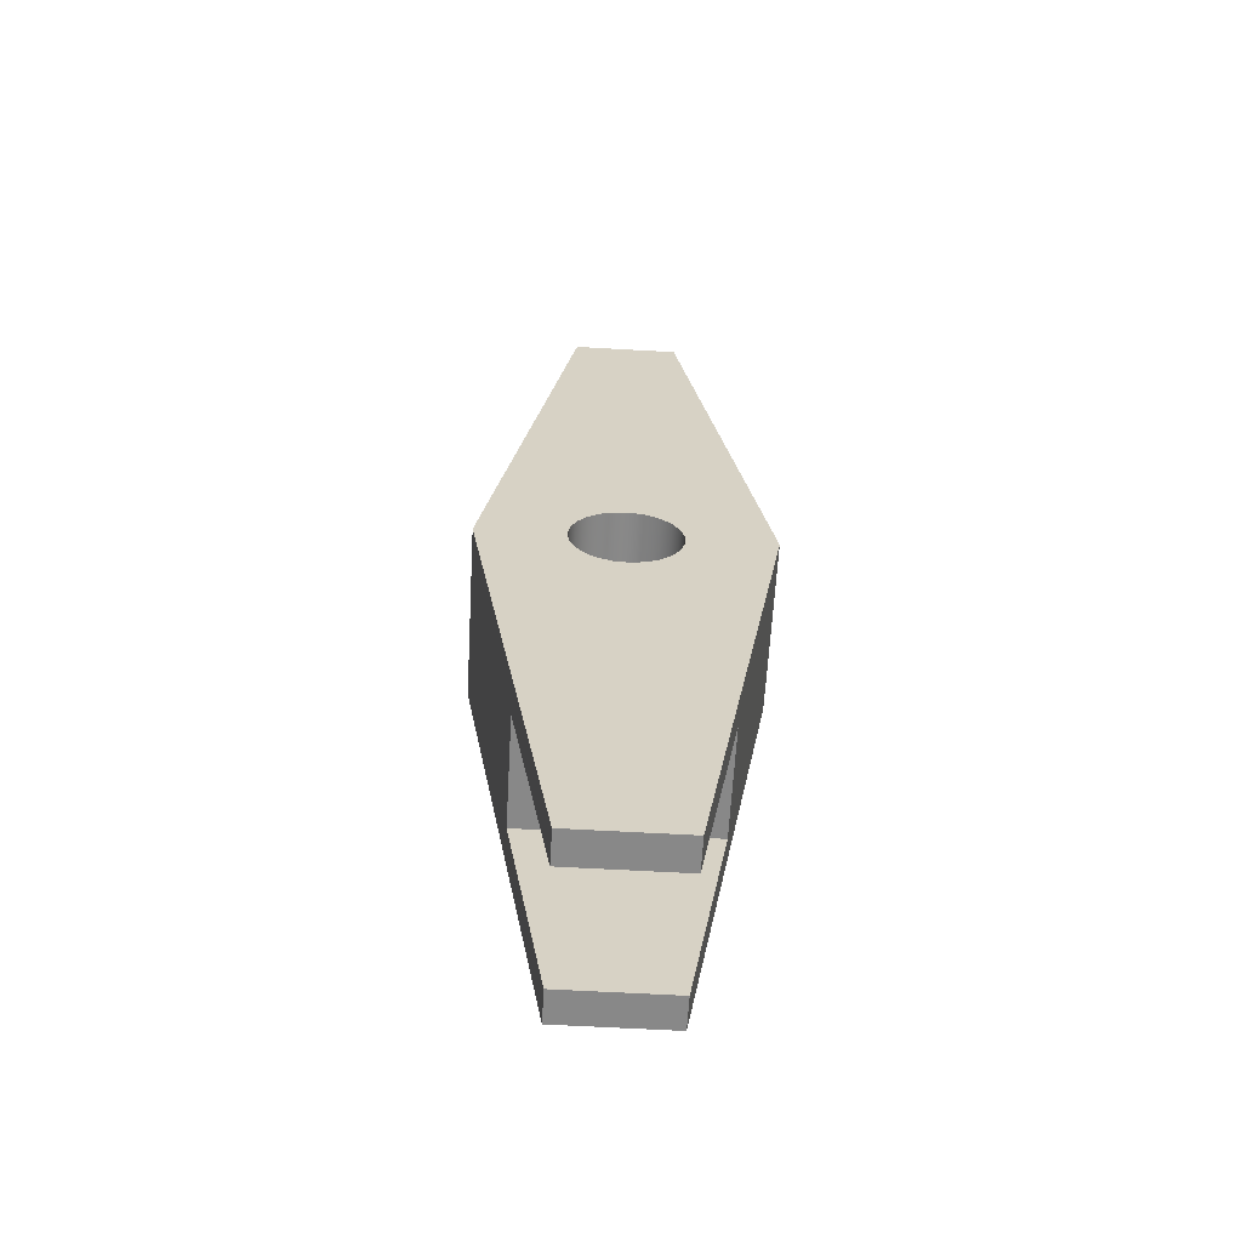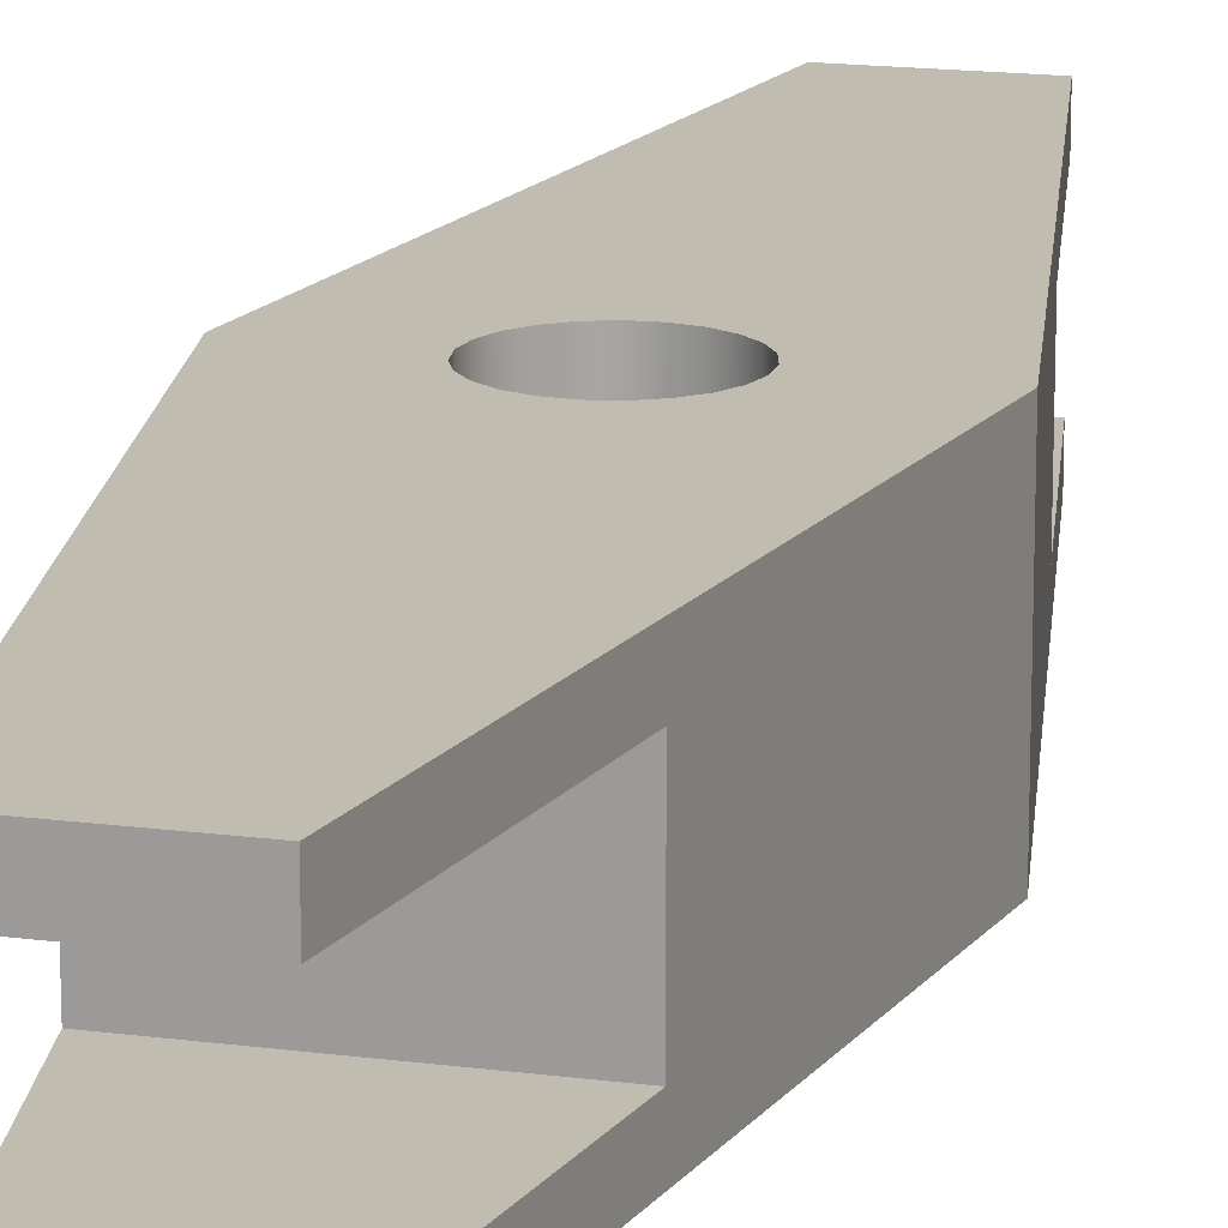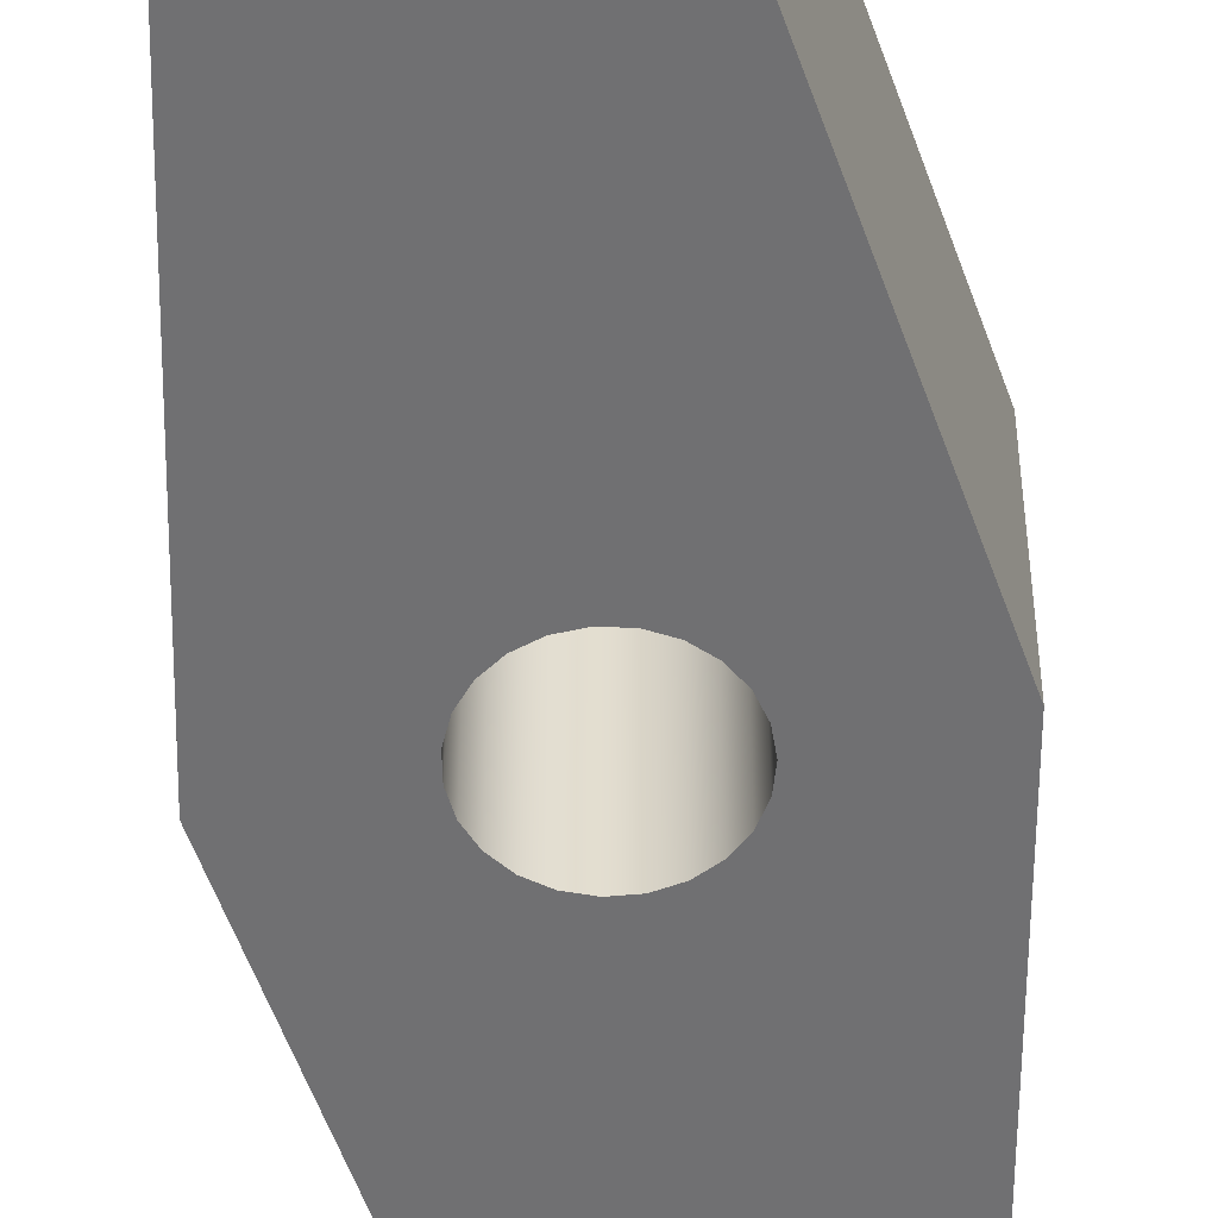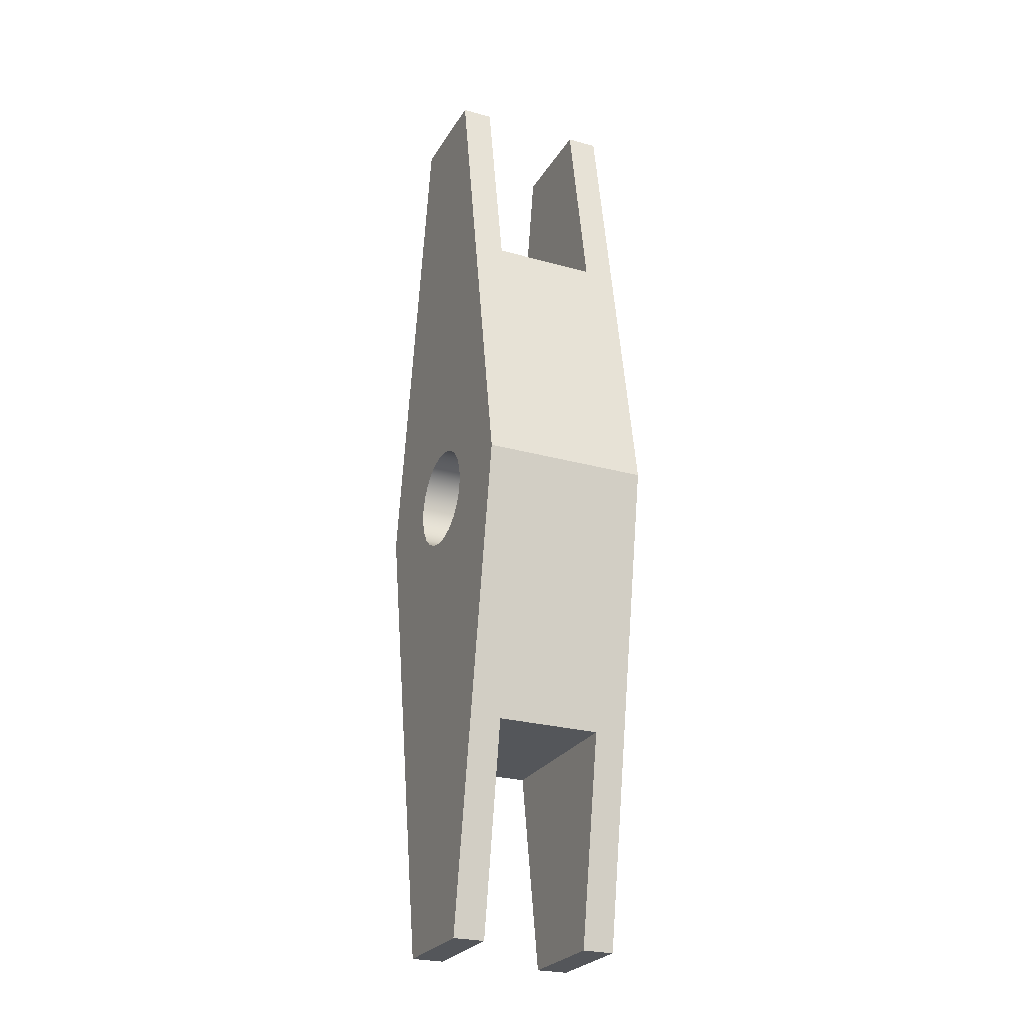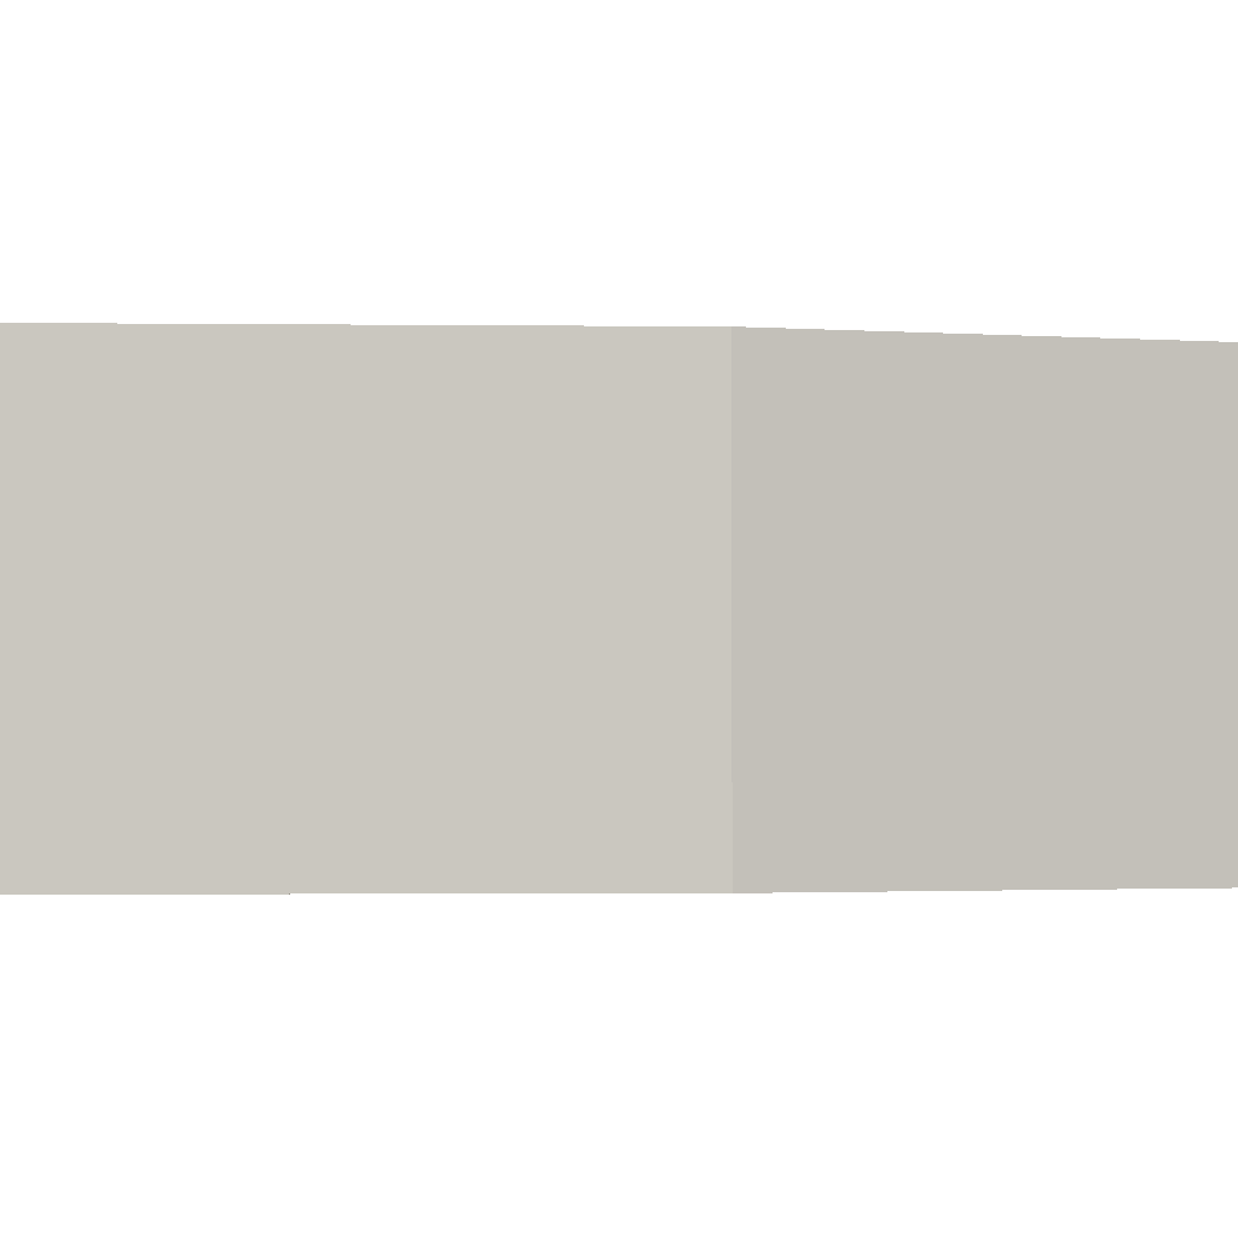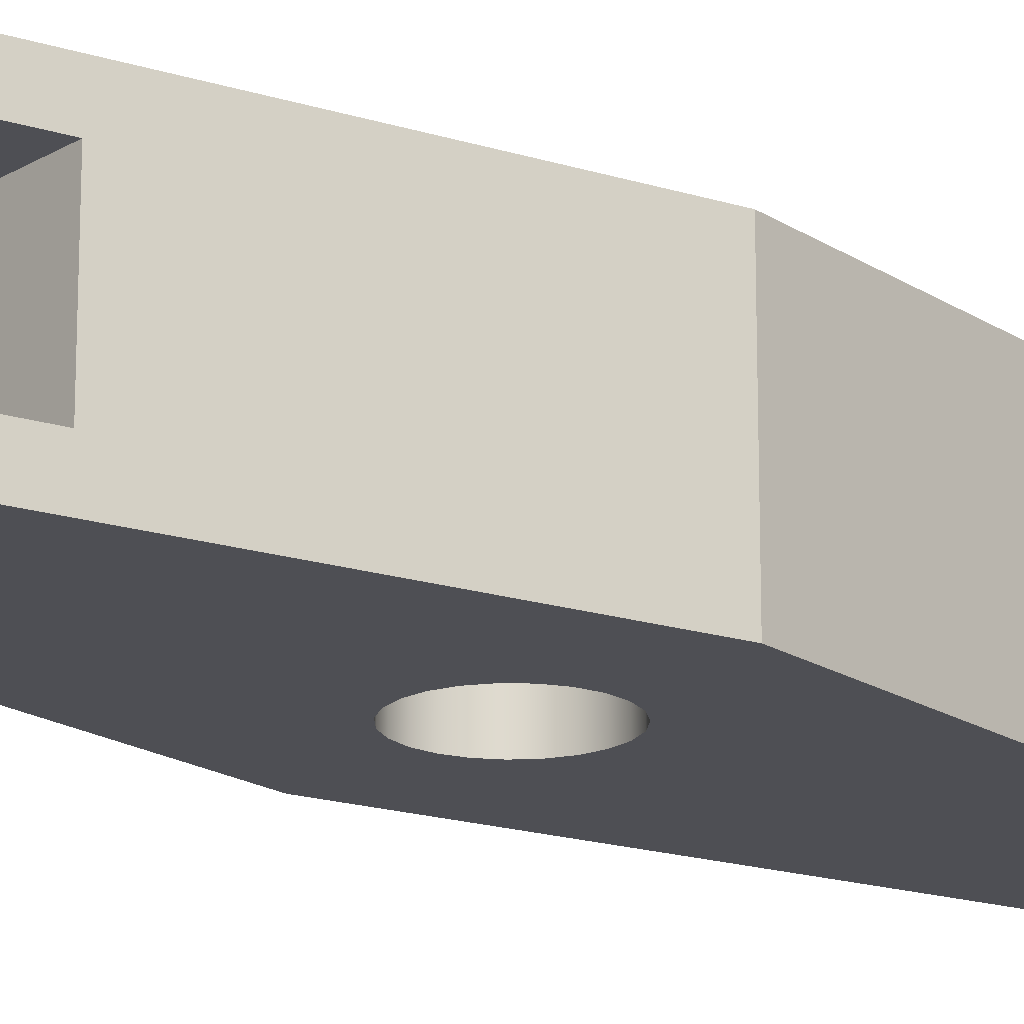
<metadata>
{"format":"obj","ext":"obj","renderer":"f3d","projection":"perspective","resolution":1024,"background":"white","views":[{"elev":-62.9,"azim":-3.3,"up":"+Z"},{"elev":16.4,"azim":15.2,"up":"+Y"},{"elev":-55.0,"azim":9.3,"up":"+Y"},{"elev":-25.5,"azim":-114.2,"up":"+Z"},{"elev":-1.2,"azim":-104.2,"up":"+Y"},{"elev":-18.4,"azim":-131.2,"up":"+Y"}]}
</metadata>
<code>
v 0.4239 0.65 -1.3
v 0.4239 0.15 -1.3
v -0.4239 0.15 -1.3
v -0.4239 0.65 -1.3
v 0.25 0.65 -2.3
v 0.4239 0.65 -1.3
v -0.4239 0.65 -1.3
v -0.25 0.65 -2.3
v 0.4239 0.15 -1.3
v 0.25 0.15 -2.3
v -0.25 0.15 -2.3
v -0.4239 0.15 -1.3
v 0.25 0.15 -2.3
v 0.4239 0.15 -1.3
v 0.4239 0.65 -1.3
v 0.25 0.65 -2.3
v 0.25 0.8 -2.3
v 0.65 0.8 0
v 0.65 0 0
v 0.25 0 -2.3
v 0.25 0.65 -2.3
v -0.25 0.65 -2.3
v -0.25 0.8 -2.3
v 0.25 0.8 -2.3
v -0.4239 0.65 1.3
v -0.4239 0.15 1.3
v 0.4239 0.15 1.3
v 0.4239 0.65 1.3
v -0.25 0.65 2.3
v -0.4239 0.65 1.3
v 0.4239 0.65 1.3
v 0.25 0.65 2.3
v -0.4239 0.15 1.3
v -0.25 0.15 2.3
v 0.25 0.15 2.3
v 0.4239 0.15 1.3
v -0.25 0.15 2.3
v -0.4239 0.15 1.3
v -0.4239 0.65 1.3
v -0.25 0.65 2.3
v -0.25 0.8 2.3
v -0.65 0.8 0
v -0.65 0 0
v -0.25 0 2.3
v -0.25 0.65 2.3
v 0.25 0.65 2.3
v 0.25 0.8 2.3
v -0.25 0.8 2.3
v -0.25 0.8 3.062e-17
v -0.2407 0.8 0.06745
v -0.2136 0.8 0.1299
v -0.1706 0.8 0.1827
v -0.115 0.8 0.222
v -0.05086 0.8 0.2448
v 0.01706 0.8 0.2494
v 0.08372 0.8 0.2356
v 0.1442 0.8 0.2042
v 0.1939 0.8 0.1578
v 0.2293 0.8 0.0996
v 0.2477 0.8 0.03404
v 0.2477 0.8 -0.03404
v 0.2293 0.8 -0.0996
v 0.1939 0.8 -0.1578
v 0.1442 0.8 -0.2042
v 0.08372 0.8 -0.2356
v 0.01706 0.8 -0.2494
v -0.05086 0.8 -0.2448
v -0.115 0.8 -0.222
v -0.1706 0.8 -0.1827
v -0.2136 0.8 -0.1299
v -0.2407 0.8 -0.06745
v -0.25 0 3.062e-17
v -0.2407 0 -0.06745
v -0.2136 0 -0.1299
v -0.1706 0 -0.1827
v -0.115 0 -0.222
v -0.05086 0 -0.2448
v 0.01706 0 -0.2494
v 0.08372 0 -0.2356
v 0.1442 0 -0.2042
v 0.1939 0 -0.1578
v 0.2293 0 -0.0996
v 0.2477 0 -0.03404
v 0.2477 0 0.03404
v 0.2293 0 0.0996
v 0.1939 0 0.1578
v 0.1442 0 0.2042
v 0.08372 0 0.2356
v 0.01706 0 0.2494
v -0.05086 0 0.2448
v -0.115 0 0.222
v -0.1706 0 0.1827
v -0.2136 0 0.1299
v -0.2407 0 0.06745
v -0.25 0.8 3.062e-17
v -0.25 0 3.062e-17
v -0.4239 0.15 -1.3
v -0.25 0.15 -2.3
v -0.25 0 -2.3
v -0.65 0 0
v -0.65 0.8 0
v -0.25 0.8 -2.3
v -0.25 0.65 -2.3
v -0.4239 0.65 -1.3
v -0.25 0.15 -2.3
v 0.25 0.15 -2.3
v 0.25 0 -2.3
v -0.25 0 -2.3
v 0.4239 0.15 1.3
v 0.25 0.15 2.3
v 0.25 0 2.3
v 0.65 0 0
v 0.65 0.8 0
v 0.25 0.8 2.3
v 0.25 0.65 2.3
v 0.4239 0.65 1.3
v 0.25 0.15 2.3
v -0.25 0.15 2.3
v -0.25 0 2.3
v 0.25 0 2.3
v -0.25 0.8 3.062e-17
v -0.2407 0.8 -0.06745
v -0.2136 0.8 -0.1299
v -0.1706 0.8 -0.1827
v -0.115 0.8 -0.222
v -0.05086 0.8 -0.2448
v 0.01706 0.8 -0.2494
v 0.08372 0.8 -0.2356
v 0.1442 0.8 -0.2042
v 0.1939 0.8 -0.1578
v 0.2293 0.8 -0.0996
v 0.2477 0.8 -0.03404
v 0.2477 0.8 0.03404
v 0.2293 0.8 0.0996
v 0.1939 0.8 0.1578
v 0.1442 0.8 0.2042
v 0.08372 0.8 0.2356
v 0.01706 0.8 0.2494
v -0.05086 0.8 0.2448
v -0.115 0.8 0.222
v -0.1706 0.8 0.1827
v -0.2136 0.8 0.1299
v -0.2407 0.8 0.06745
v -0.65 0.8 0
v -0.25 0.8 2.3
v 0.25 0.8 2.3
v 0.65 0.8 0
v 0.25 0.8 -2.3
v -0.25 0.8 -2.3
v -0.25 0 3.062e-17
v -0.2407 0 0.06745
v -0.2136 0 0.1299
v -0.1706 0 0.1827
v -0.115 0 0.222
v -0.05086 0 0.2448
v 0.01706 0 0.2494
v 0.08372 0 0.2356
v 0.1442 0 0.2042
v 0.1939 0 0.1578
v 0.2293 0 0.0996
v 0.2477 0 0.03404
v 0.2477 0 -0.03404
v 0.2293 0 -0.0996
v 0.1939 0 -0.1578
v 0.1442 0 -0.2042
v 0.08372 0 -0.2356
v 0.01706 0 -0.2494
v -0.05086 0 -0.2448
v -0.115 0 -0.222
v -0.1706 0 -0.1827
v -0.2136 0 -0.1299
v -0.2407 0 -0.06745
v -0.25 0 2.3
v -0.65 0 0
v -0.25 0 -2.3
v 0.25 0 -2.3
v 0.65 0 0
v 0.25 0 2.3
g c580ccdc-e317-11ea-9bc9-54bf646e7e1f
f 2 3 1
f 1 3 4
g c5816942-e317-11ea-9134-54bf646e7e1f
f 6 7 5
f 5 7 8
g c582059e-e317-11ea-babb-54bf646e7e1f
f 10 11 9
f 9 11 12
g c4ff7648-e317-11ea-8a54-54bf646e7e1f
f 13 14 20
f 20 14 19
f 19 14 15
f 19 15 18
f 18 15 17
f 17 15 16
g aee631f7-d6a4-3cb0-850d-c5025927820c
f 21 22 24
f 24 22 23
g c544f10c-e317-11ea-b99d-54bf646e7e1f
f 26 27 25
f 25 27 28
g c545663e-e317-11ea-8cb4-54bf646e7e1f
f 30 31 29
f 29 31 32
g c545db8a-e317-11ea-a714-54bf646e7e1f
f 34 35 33
f 33 35 36
g c50039c0-e317-11ea-a4f3-54bf646e7e1f
f 37 38 44
f 44 38 43
f 43 38 39
f 43 39 42
f 42 39 41
f 41 39 40
g 67b16d37-472a-3a80-a942-2351580ef9d9
f 45 46 48
f 48 46 47
g c4fed9ee-e317-11ea-b468-54bf646e7e1f
f 50 94 49
f 49 94 96
f 95 72 71
f 71 72 73
f 71 73 70
f 70 73 74
f 70 74 69
f 69 74 75
f 69 75 68
f 68 75 76
f 68 76 67
f 67 76 77
f 67 77 66
f 66 77 78
f 66 78 65
f 65 78 79
f 65 79 64
f 64 79 80
f 64 80 63
f 63 80 81
f 63 81 62
f 62 81 82
f 62 82 61
f 61 82 83
f 61 83 60
f 60 83 84
f 60 84 59
f 59 84 85
f 59 85 58
f 58 85 86
f 58 86 57
f 57 86 87
f 57 87 56
f 56 87 88
f 56 88 55
f 55 88 89
f 55 89 54
f 54 89 90
f 54 90 53
f 53 90 91
f 53 91 52
f 52 91 92
f 52 92 51
f 51 92 93
f 51 93 50
f 50 93 94
g c4ff281e-e317-11ea-8307-54bf646e7e1f
f 98 99 97
f 97 99 100
f 97 100 104
f 104 100 101
f 104 101 102
f 102 103 104
g c4ff4f42-e317-11ea-848e-54bf646e7e1f
f 105 106 108
f 108 106 107
g c4ffc478-e317-11ea-9579-54bf646e7e1f
f 110 111 109
f 109 111 112
f 109 112 116
f 116 112 113
f 116 113 114
f 114 115 116
g c4ffeb8c-e317-11ea-a133-54bf646e7e1f
f 117 118 120
f 120 118 119
g c50087e2-e317-11ea-8d9c-54bf646e7e1f
f 143 121 144
f 144 121 122
f 144 122 123
f 144 123 149
f 149 123 124
f 149 124 125
f 125 126 149
f 149 126 127
f 149 127 148
f 148 127 128
f 148 128 129
f 129 130 148
f 148 130 131
f 148 131 147
f 147 131 132
f 147 132 133
f 133 134 147
f 147 134 146
f 146 134 135
f 146 135 136
f 136 137 146
f 146 137 138
f 146 138 145
f 145 138 139
f 145 139 140
f 140 141 145
f 145 141 142
f 145 142 144
f 144 142 143
g c500d614-e317-11ea-a516-54bf646e7e1f
f 172 150 174
f 174 150 151
f 174 151 152
f 174 152 173
f 173 152 153
f 173 153 154
f 154 155 173
f 173 155 156
f 173 156 178
f 178 156 157
f 178 157 158
f 158 159 178
f 178 159 160
f 178 160 177
f 177 160 161
f 177 161 162
f 162 163 177
f 177 163 176
f 176 163 164
f 176 164 165
f 165 166 176
f 176 166 167
f 176 167 175
f 175 167 168
f 175 168 169
f 169 170 175
f 175 170 171
f 175 171 174
f 174 171 172

</code>
